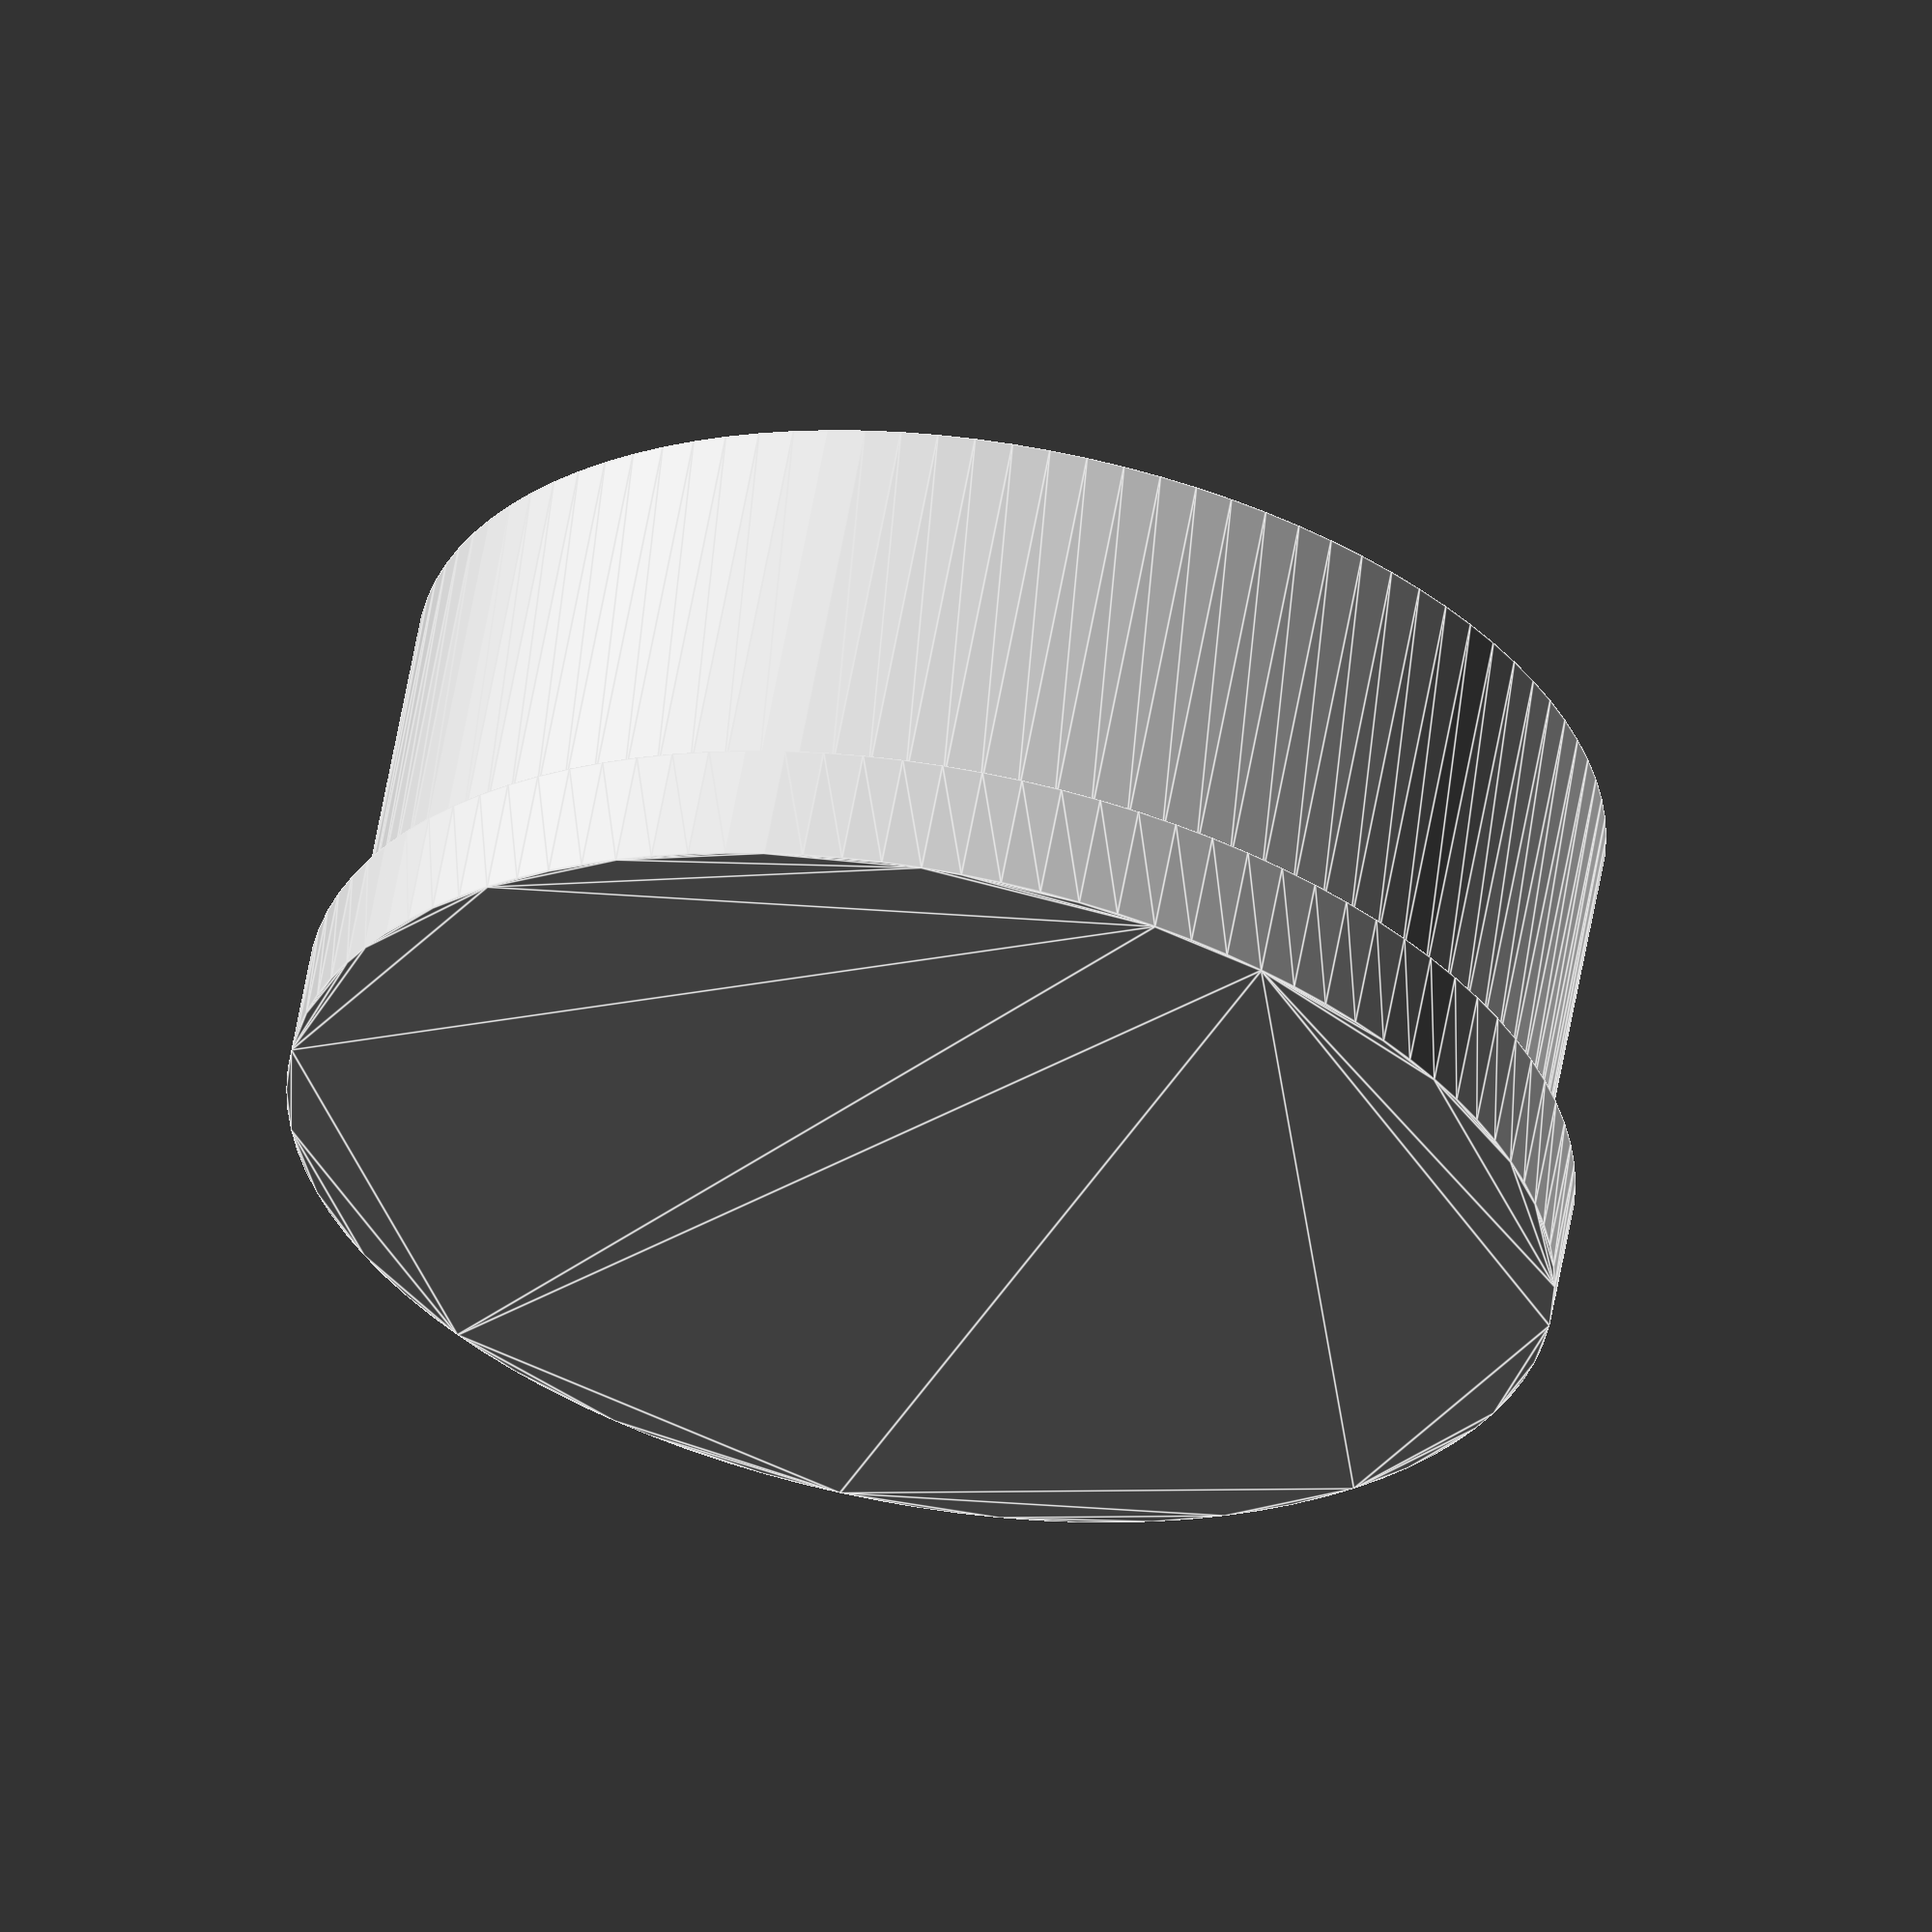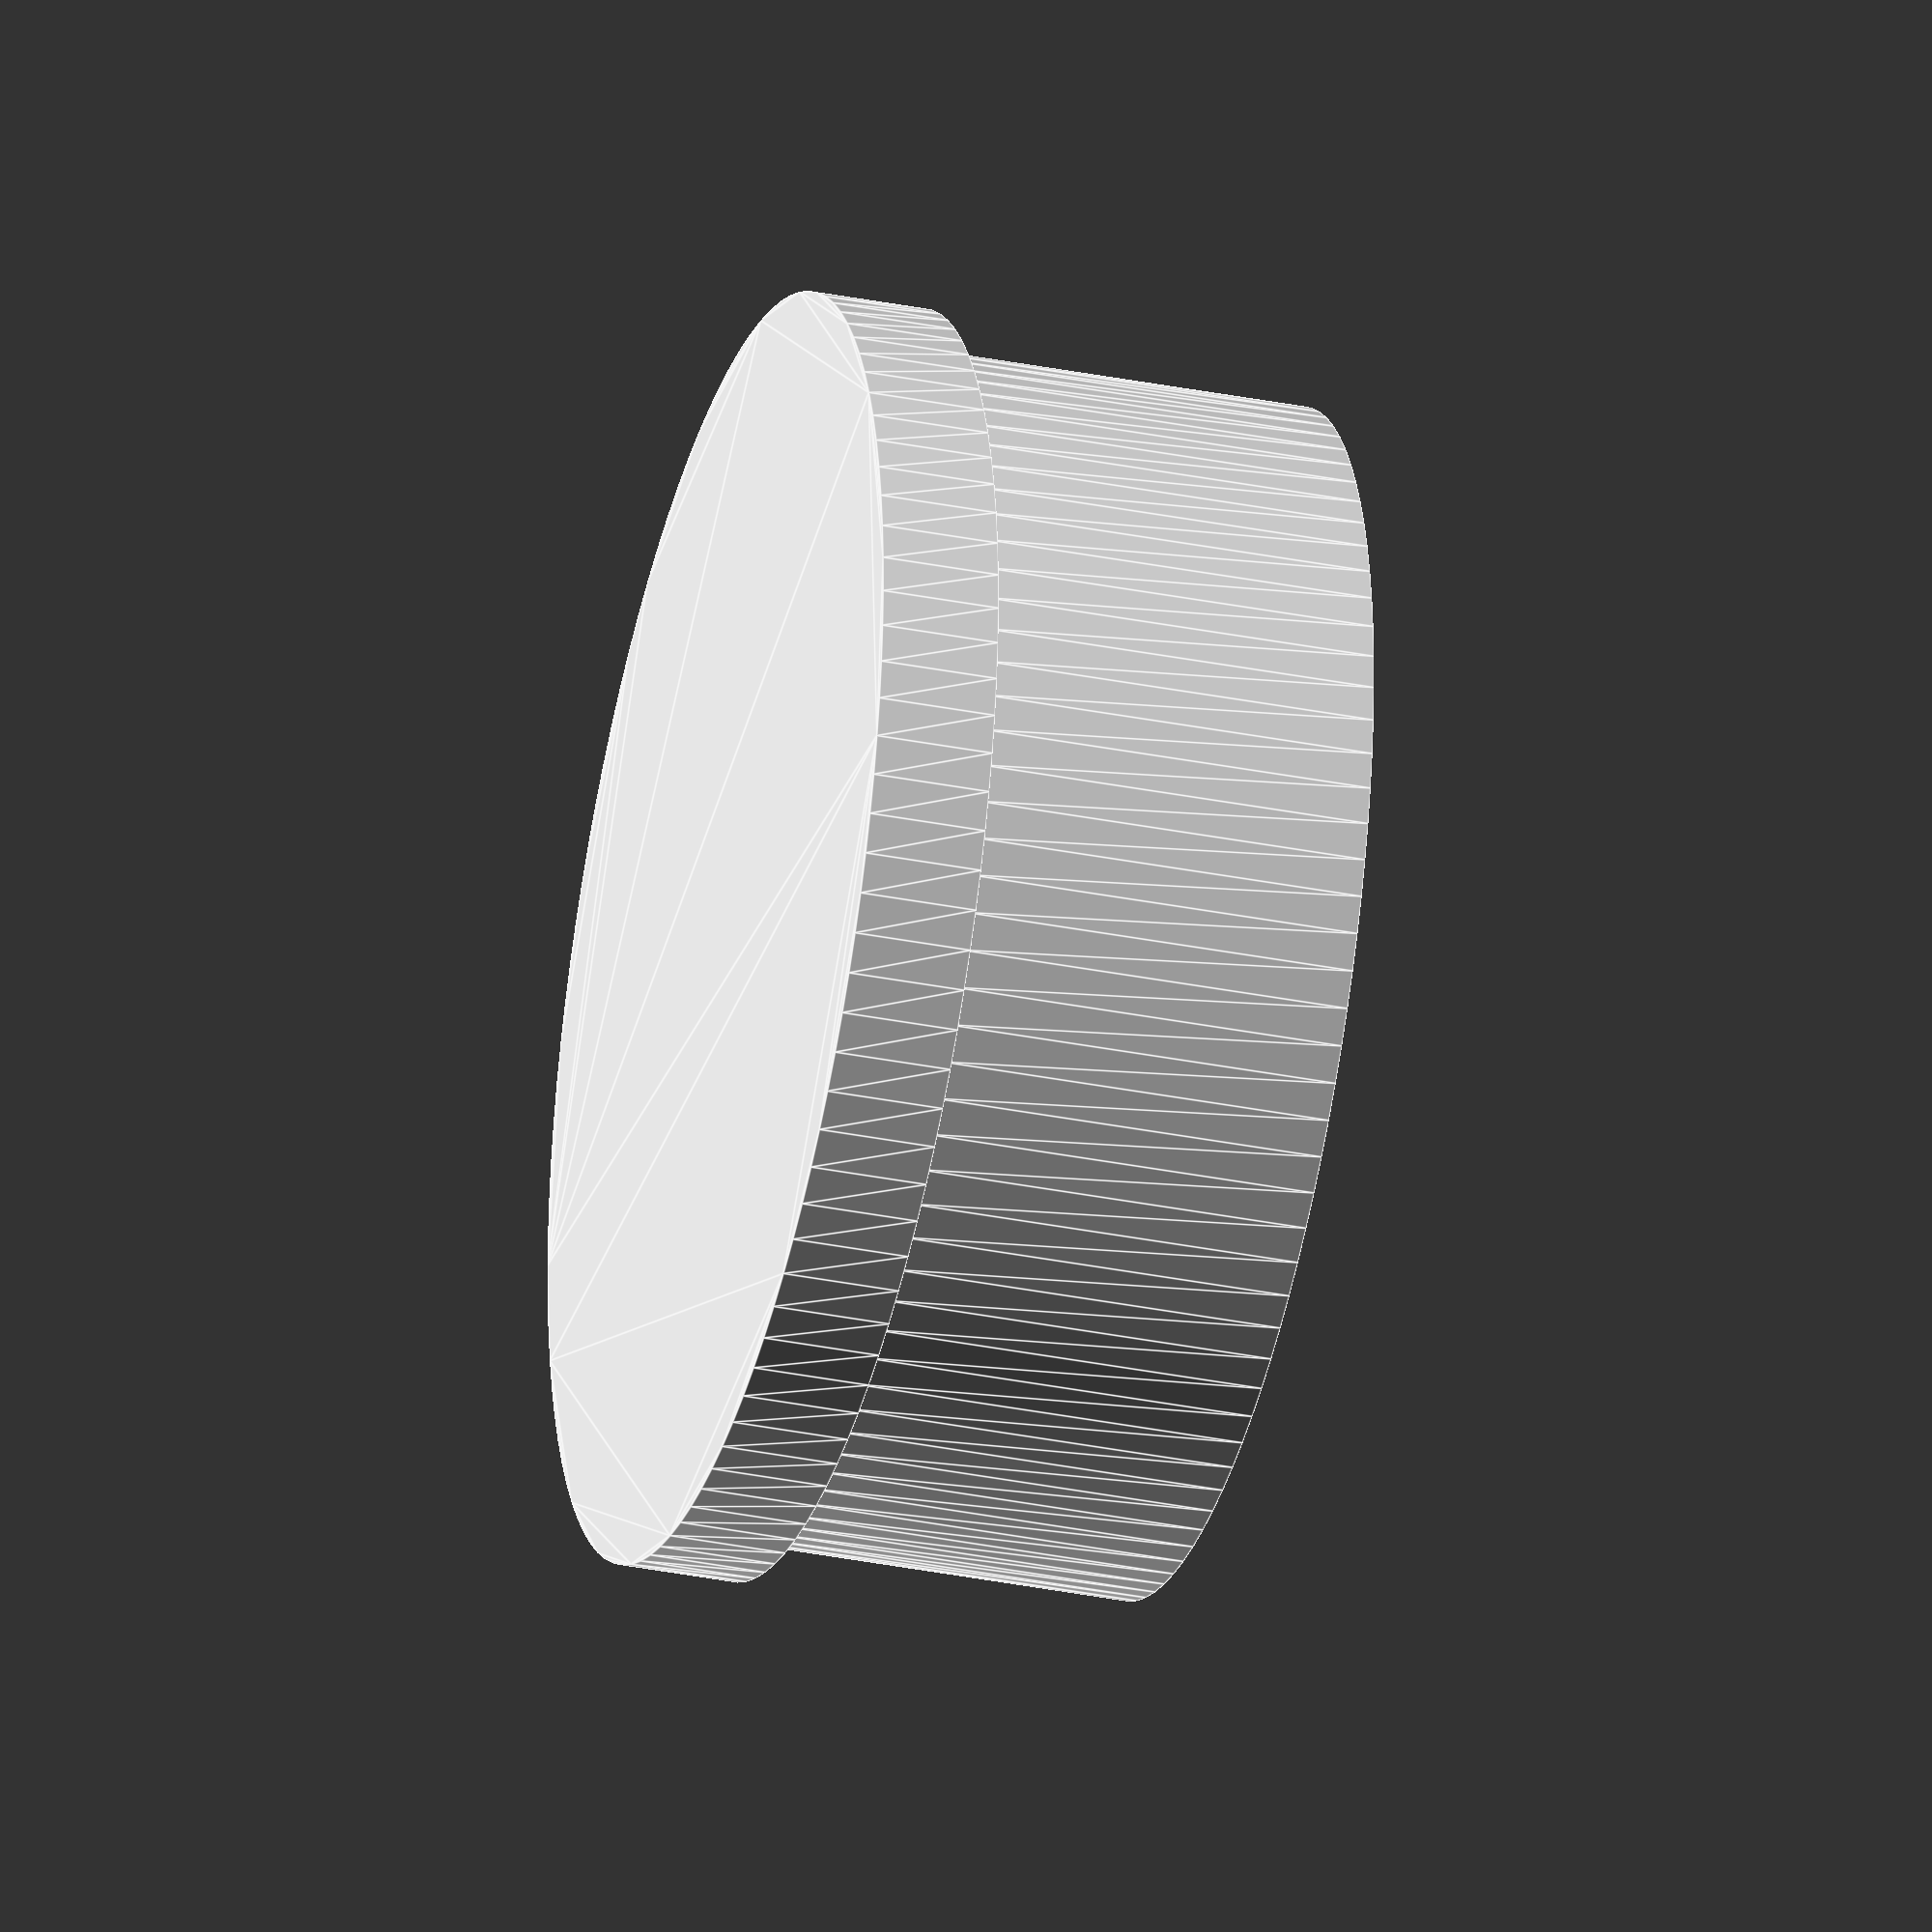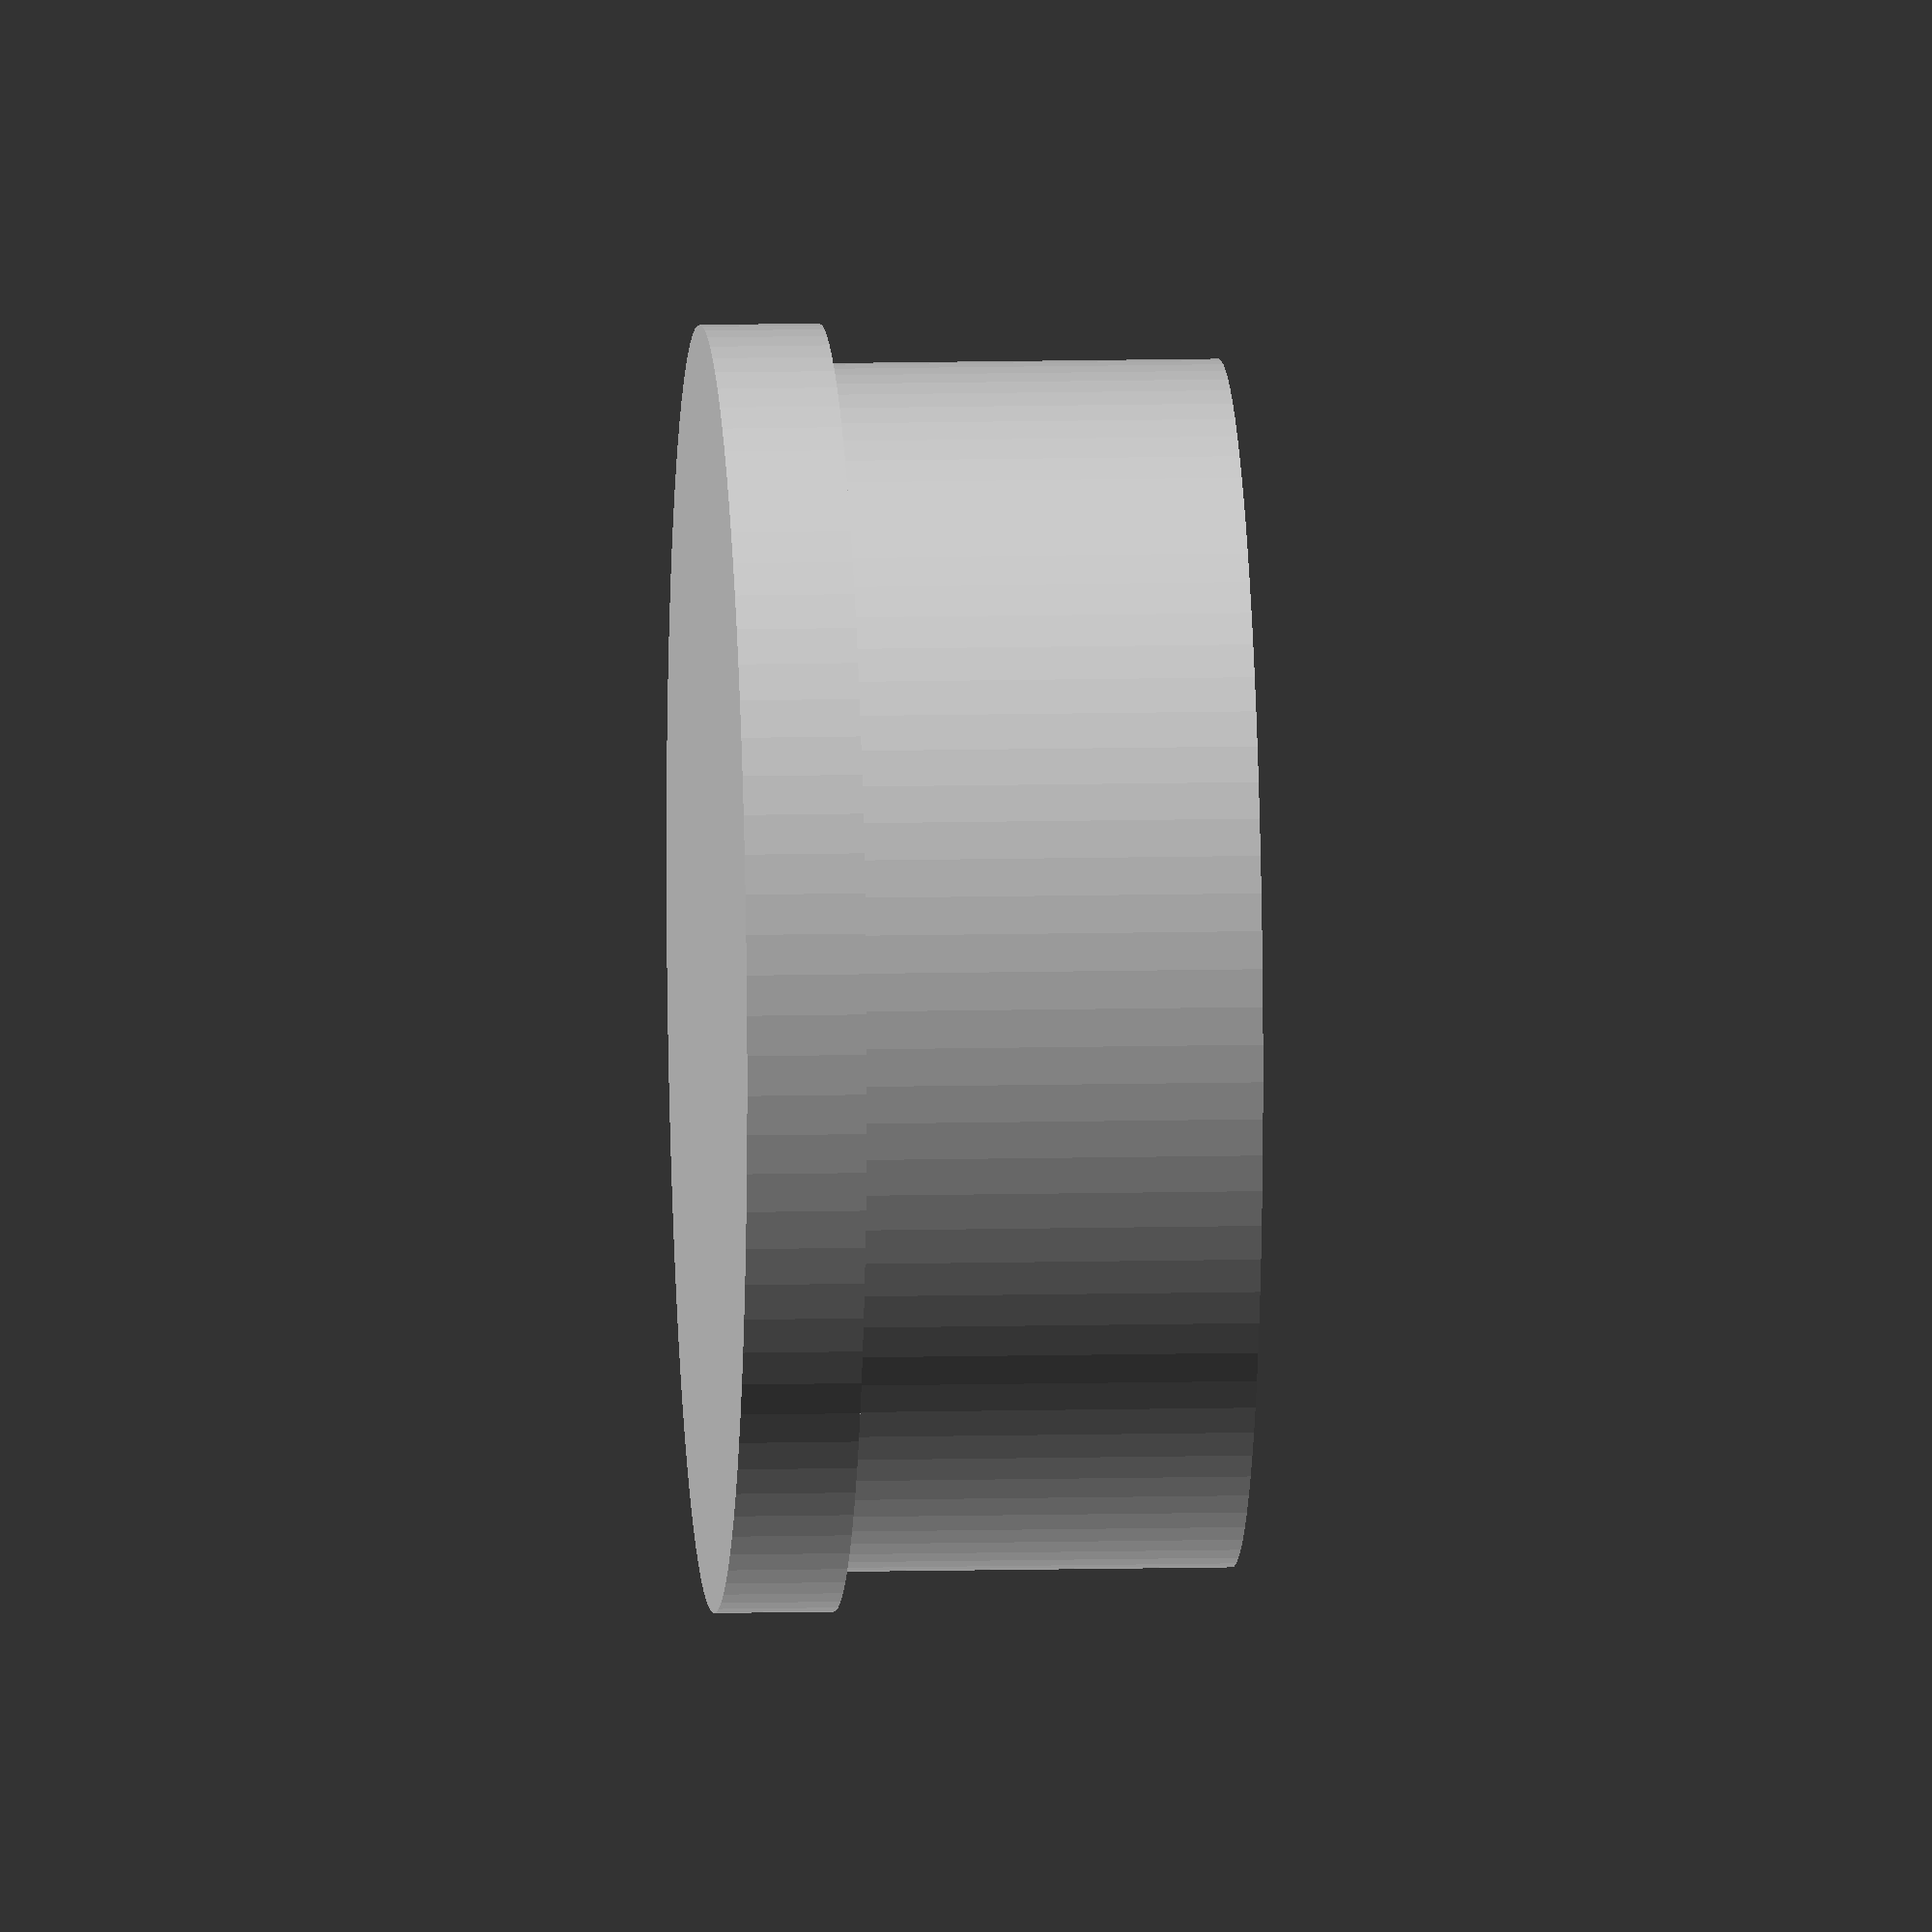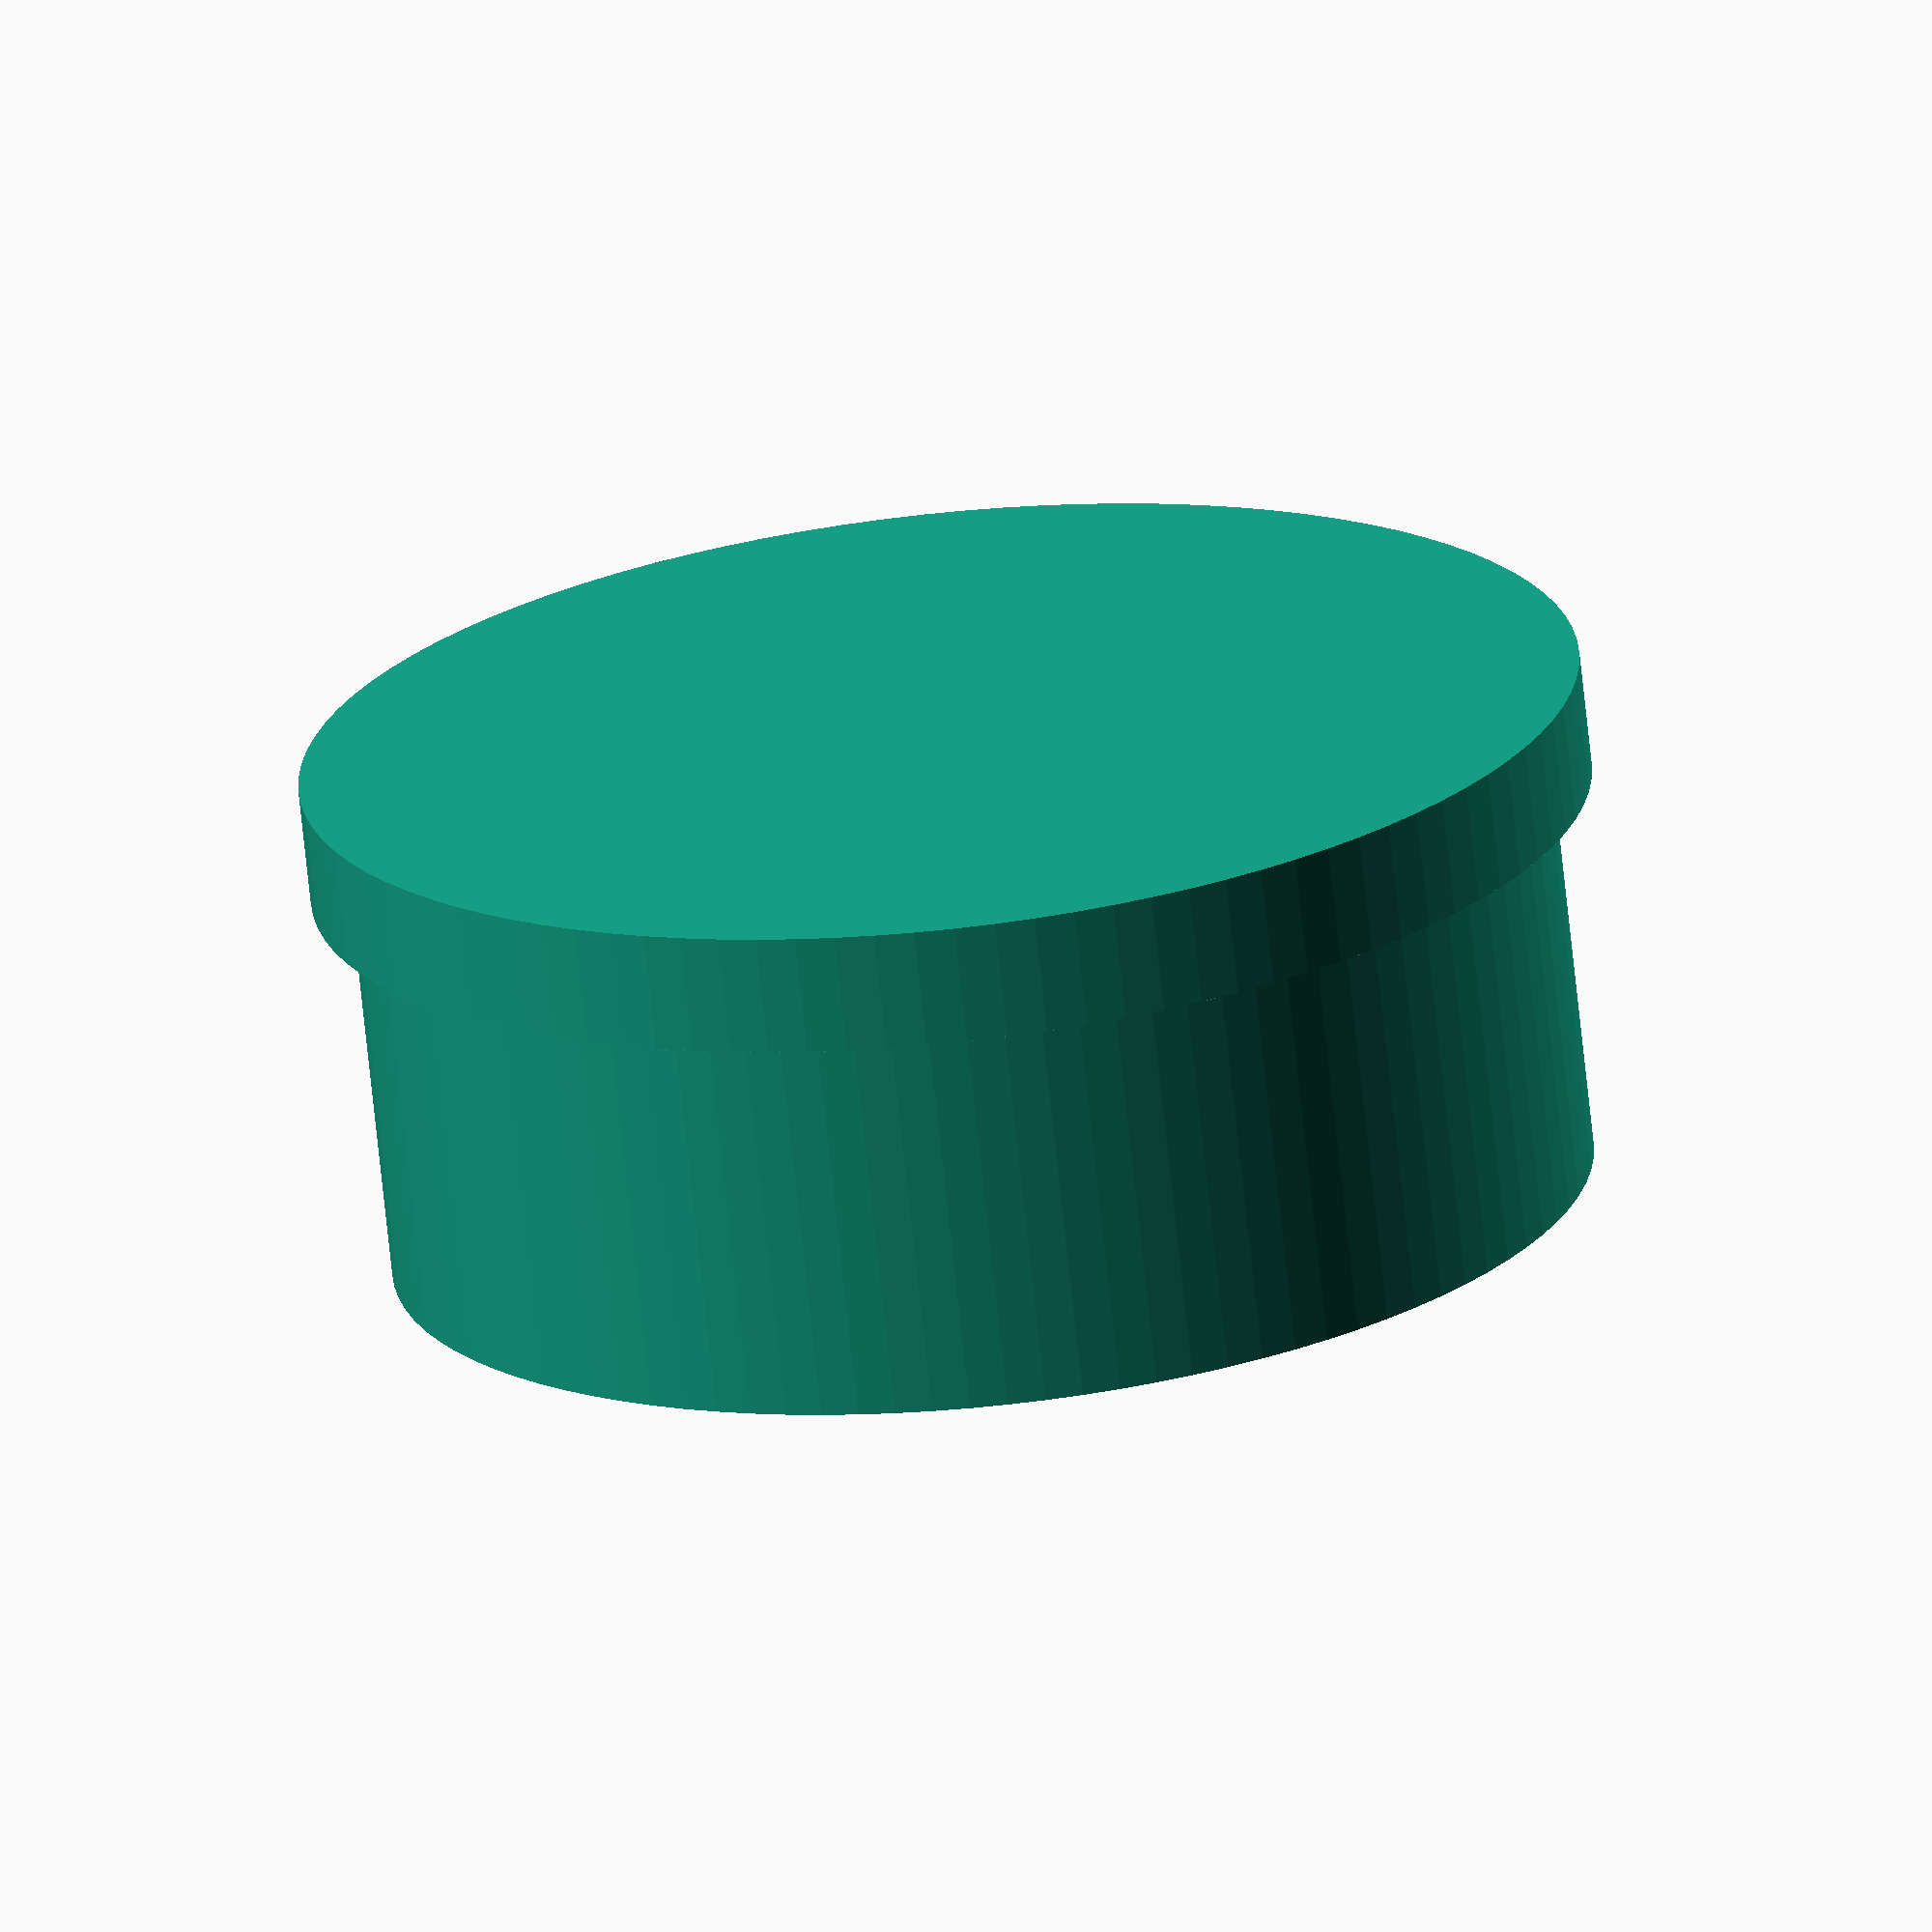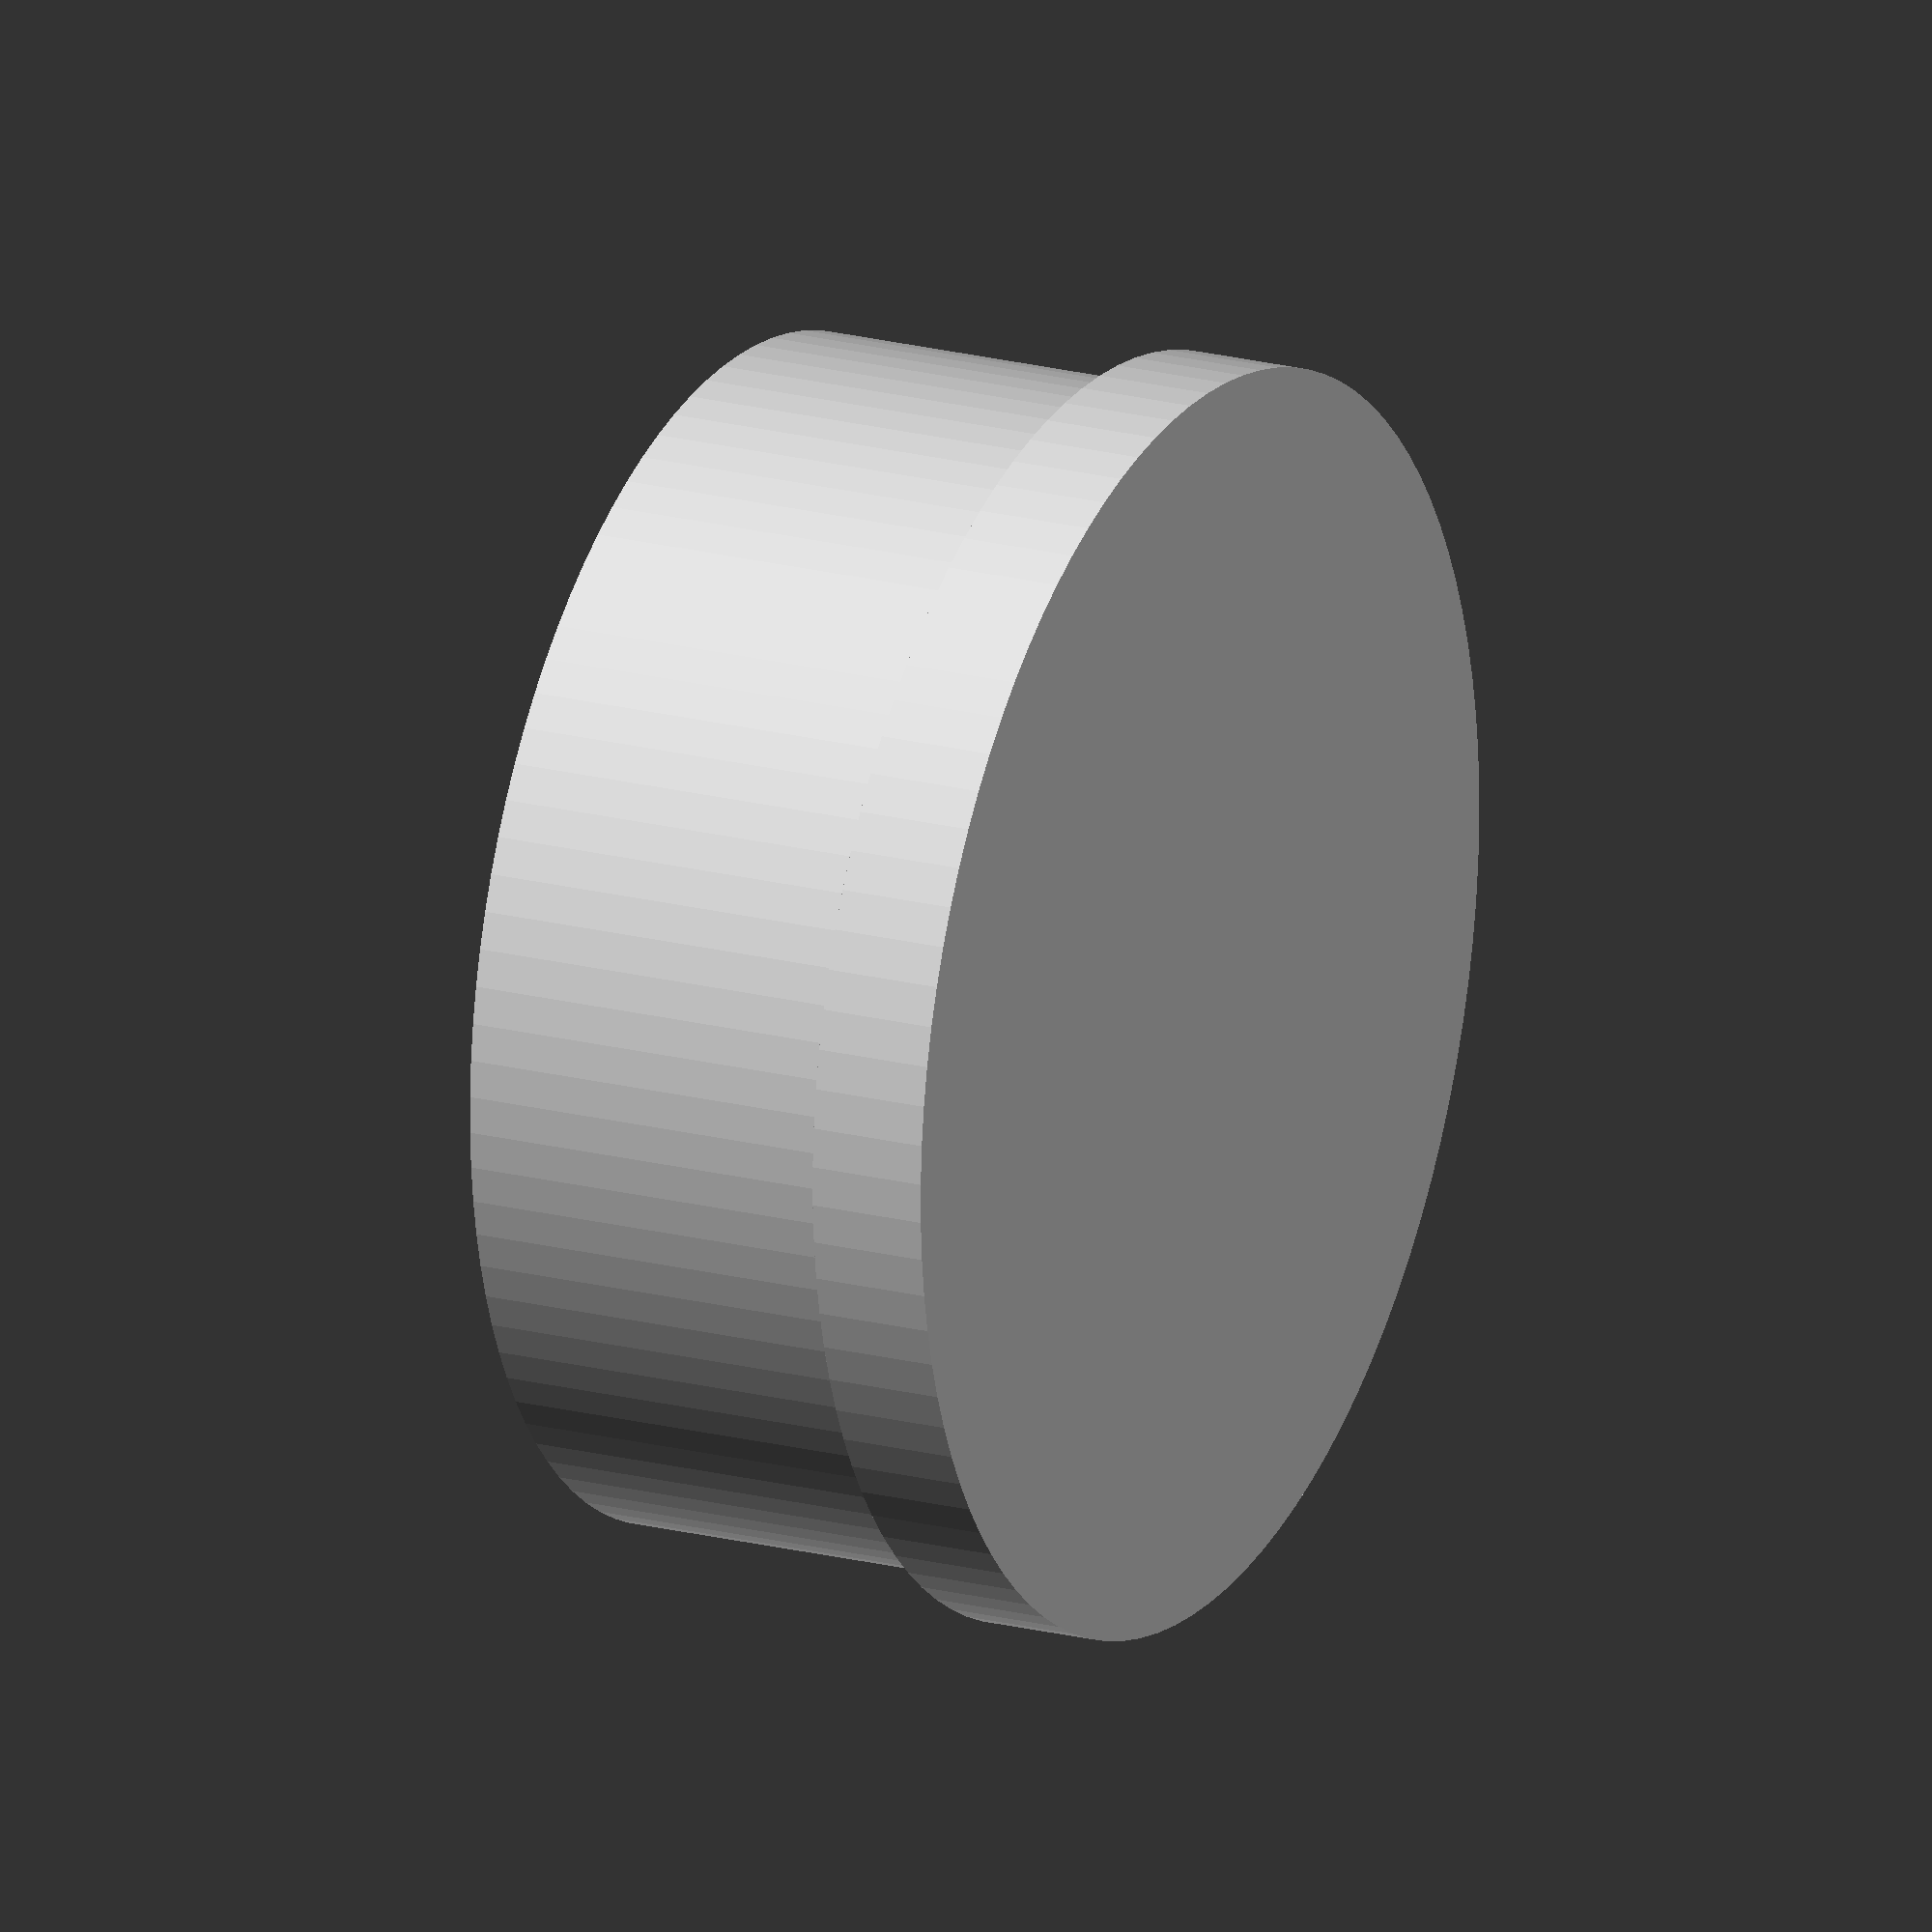
<openscad>
/********************************************************
 * Closet Rod Endcap - vsergeev
 * https://github.com/vsergeev/3d-closet-rod-endcap
 * CC-BY-4.0
 *
 * Release Notes
 *  * v1.0 - 06/20/2023
 *      * Initial release.
 ********************************************************/

// in mm
base_xy_diameter = 32.25;

// in mm
base_xy_z_thickness = 3;

// in mm
insert_xy_diameter = 30.25;

// in mm
insert_xy_thickness = 3;

// in mm
insert_z_height = 10;

/* [Hidden] */

$fn = 100;

overlap_epsilon = 0.01;

/******************************************************************************/
/* 2D Profiles */
/******************************************************************************/

module profile_base_footprint() {
    circle(d = base_xy_diameter);
}

module profile_insert_footprint() {
    difference() {
        circle(d = insert_xy_diameter);
        circle(d = insert_xy_diameter - insert_xy_thickness * 2);
    }
}

/******************************************************************************/
/* 3D Extrusions */
/******************************************************************************/

module endcap() {
    union() {
        linear_extrude(base_xy_z_thickness)
            profile_base_footprint();

        translate([0, 0, base_xy_z_thickness - overlap_epsilon])
            linear_extrude(insert_z_height + overlap_epsilon)
                profile_insert_footprint();
    }
}

/******************************************************************************/
/* Top Level */
/******************************************************************************/

endcap();

</openscad>
<views>
elev=119.8 azim=107.9 roll=349.9 proj=o view=edges
elev=214.2 azim=229.1 roll=285.1 proj=o view=edges
elev=349.5 azim=189.9 roll=266.4 proj=o view=solid
elev=71.1 azim=1.4 roll=186.0 proj=o view=wireframe
elev=340.1 azim=311.6 roll=115.7 proj=o view=wireframe
</views>
